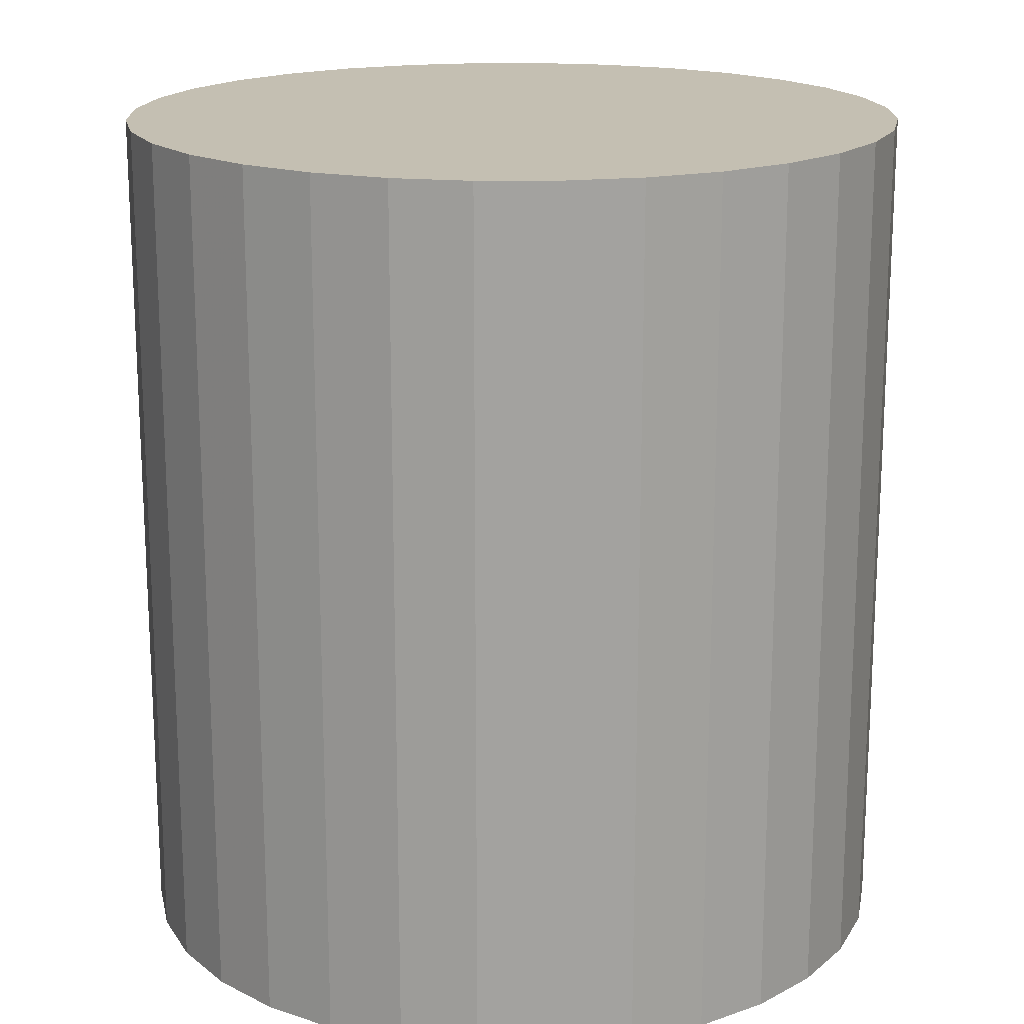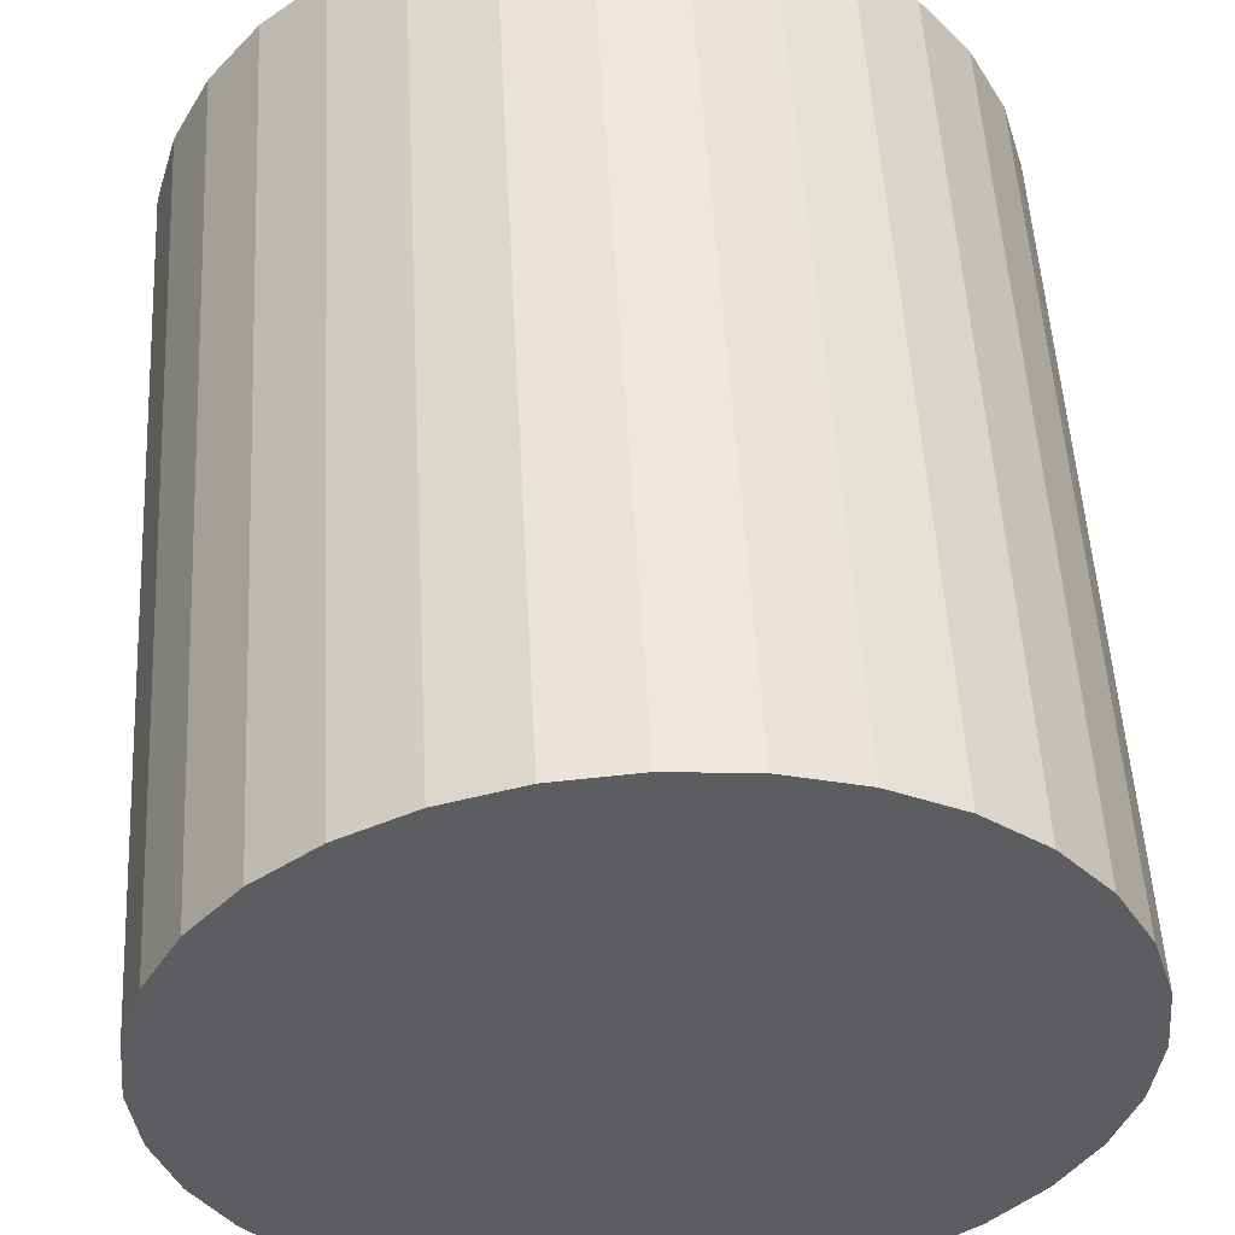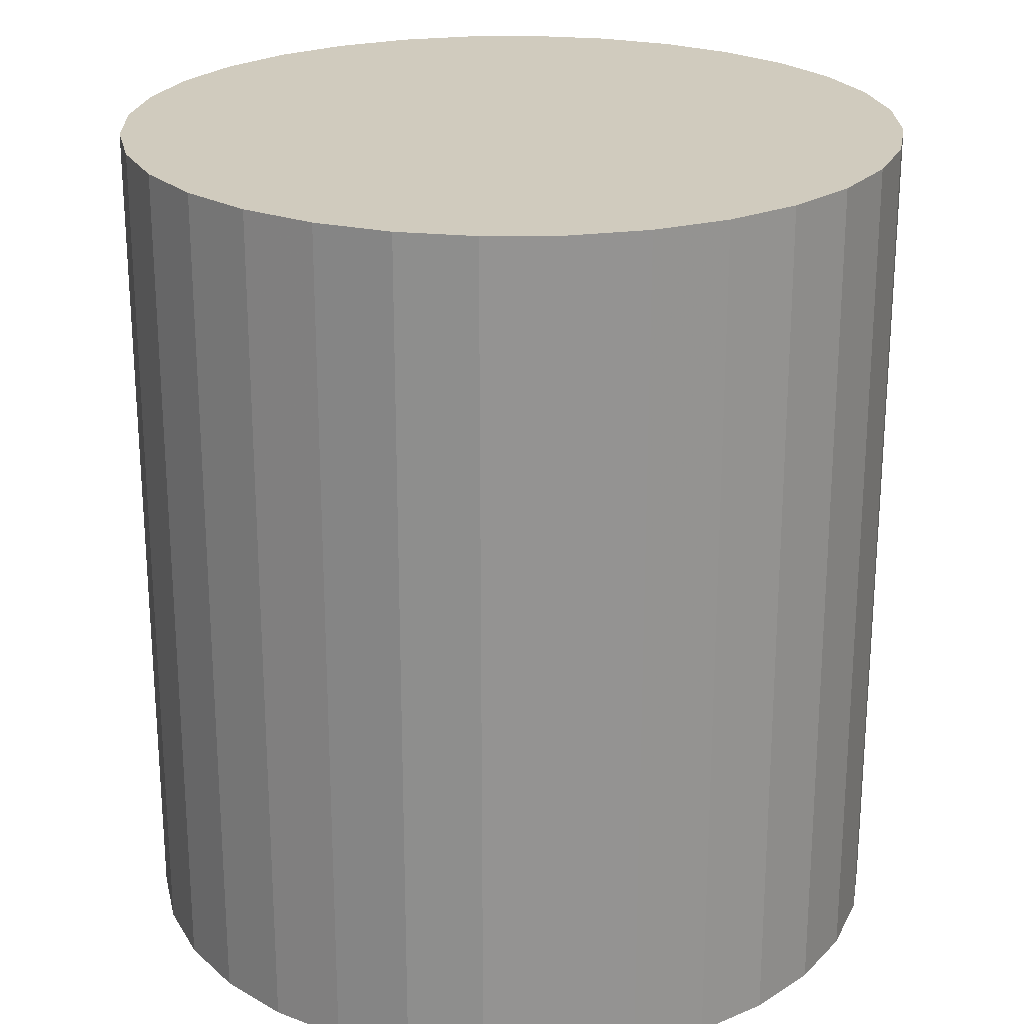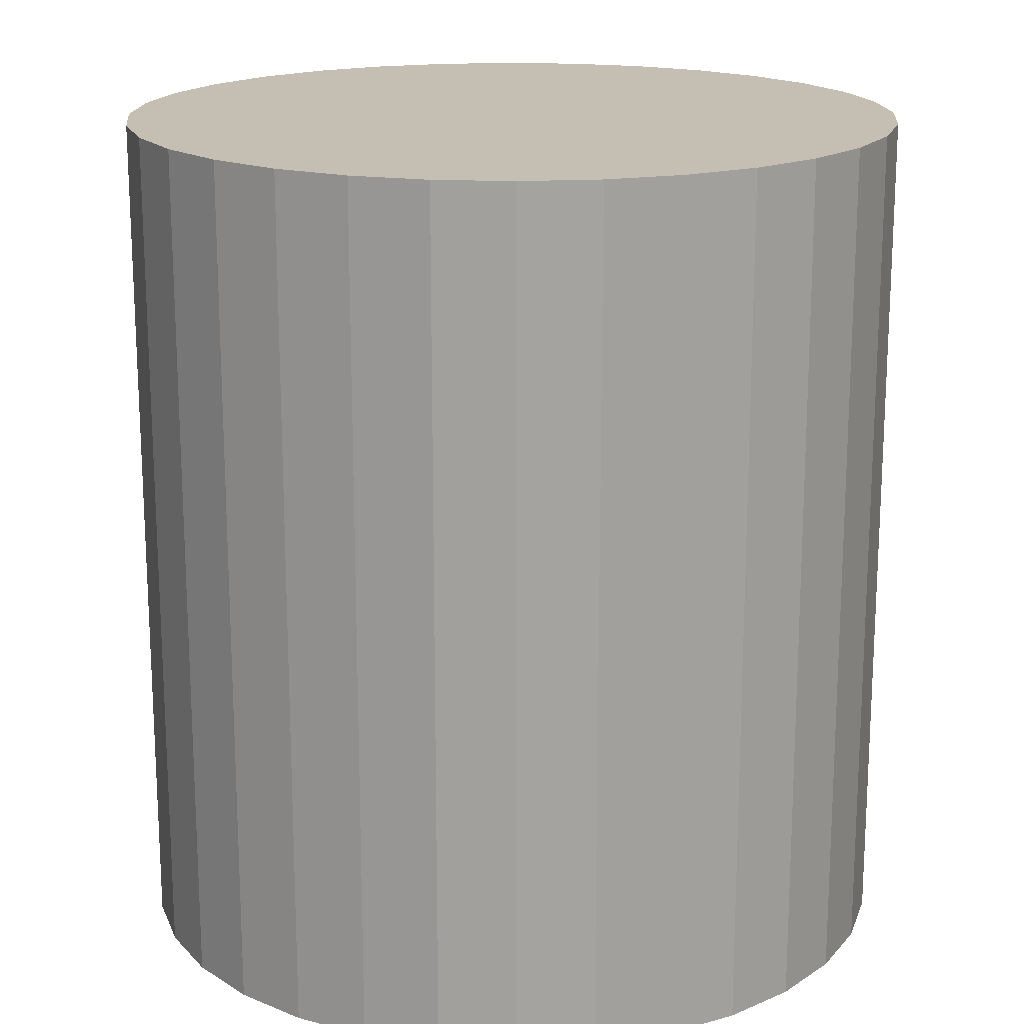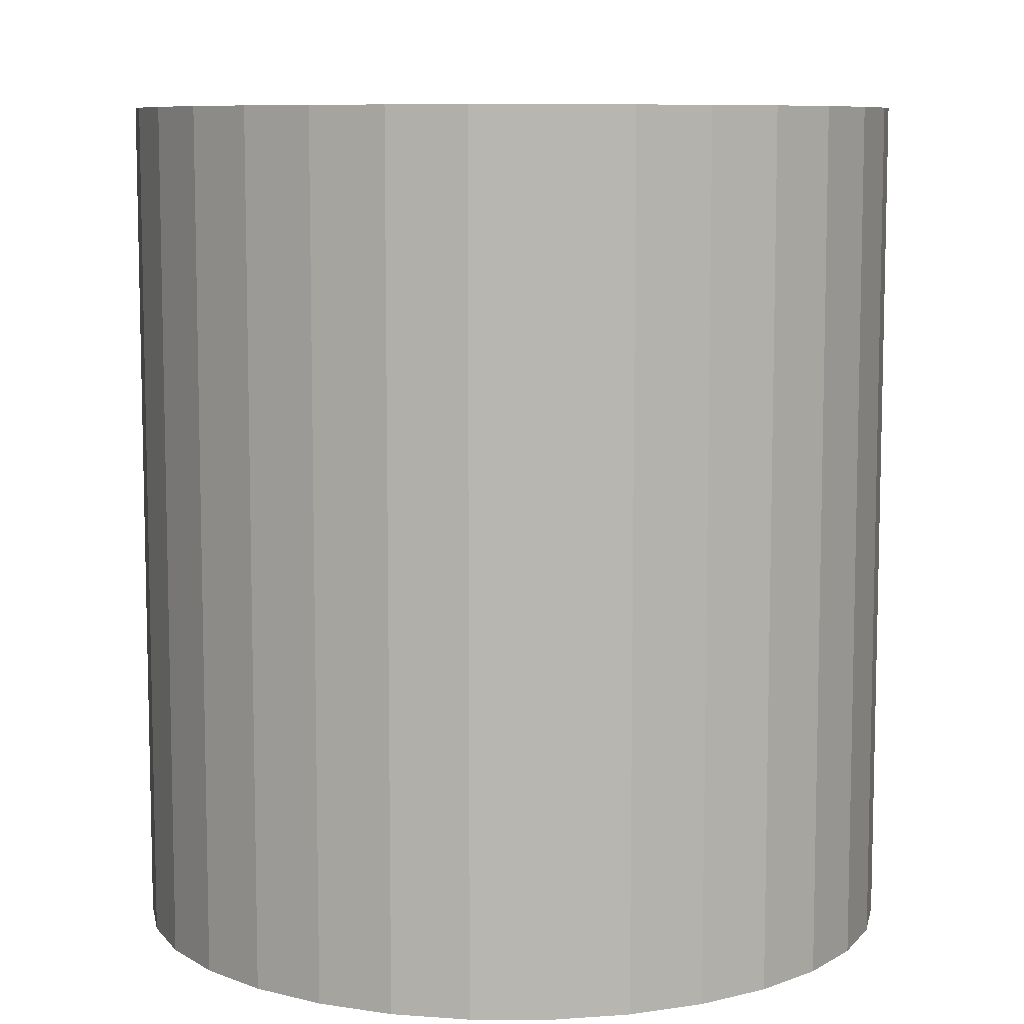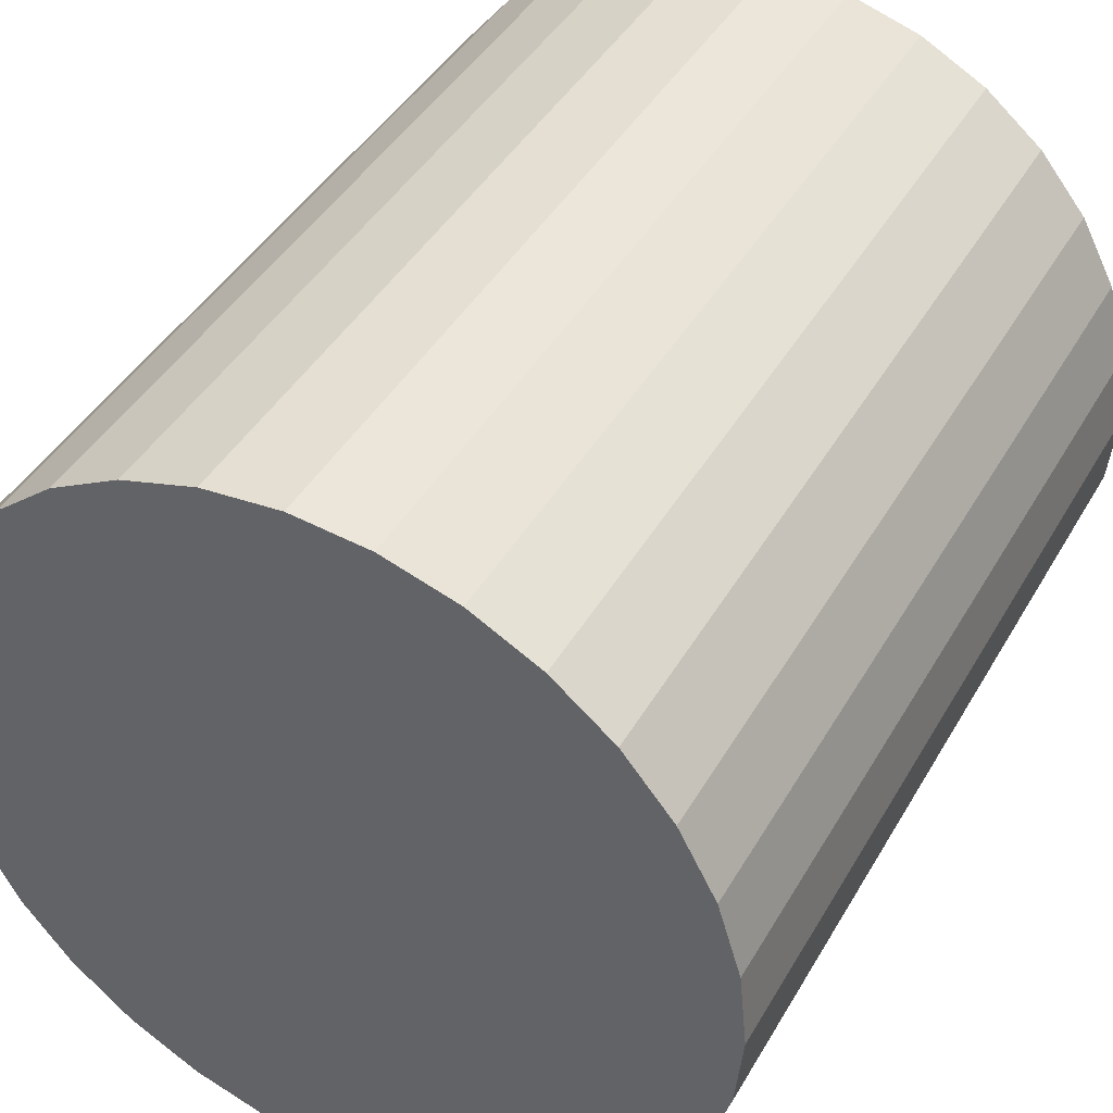
<metadata>
{"format":"obj","ext":"obj","renderer":"f3d","projection":"perspective","resolution":1024,"background":"white","views":[{"elev":17.6,"azim":61.2,"up":"+Z"},{"elev":52.5,"azim":-3.1,"up":"+Y"},{"elev":23.3,"azim":161.7,"up":"+Z"},{"elev":17.6,"azim":-79.4,"up":"+Z"},{"elev":8.5,"azim":-5.4,"up":"+Z"},{"elev":42.5,"azim":-152.2,"up":"+Y"}]}
</metadata>
<code>
v 0 0 -0.03387
v 0.03099 0 -0.03387
v 0.03099 0 0.03387
v 0 0 0.03387
v 0.03039 0.006045 -0.03387
v 0.03039 0.006045 0.03387
v 0.02863 0.01186 -0.03387
v 0.02863 0.01186 0.03387
v 0.02576 0.01721 -0.03387
v 0.02576 0.01721 0.03387
v 0.02191 0.02191 -0.03387
v 0.02191 0.02191 0.03387
v 0.01721 0.02576 -0.03387
v 0.01721 0.02576 0.03387
v 0.01186 0.02863 -0.03387
v 0.01186 0.02863 0.03387
v 0.006045 0.03039 -0.03387
v 0.006045 0.03039 0.03387
v 0 0.03099 -0.03387
v 0 0.03099 0.03387
v -0.006045 0.03039 -0.03387
v -0.006045 0.03039 0.03387
v -0.01186 0.02863 -0.03387
v -0.01186 0.02863 0.03387
v -0.01721 0.02576 -0.03387
v -0.01721 0.02576 0.03387
v -0.02191 0.02191 -0.03387
v -0.02191 0.02191 0.03387
v -0.02576 0.01721 -0.03387
v -0.02576 0.01721 0.03387
v -0.02863 0.01186 -0.03387
v -0.02863 0.01186 0.03387
v -0.03039 0.006045 -0.03387
v -0.03039 0.006045 0.03387
v -0.03099 0 -0.03387
v -0.03099 0 0.03387
v -0.03039 -0.006045 -0.03387
v -0.03039 -0.006045 0.03387
v -0.02863 -0.01186 -0.03387
v -0.02863 -0.01186 0.03387
v -0.02576 -0.01721 -0.03387
v -0.02576 -0.01721 0.03387
v -0.02191 -0.02191 -0.03387
v -0.02191 -0.02191 0.03387
v -0.01721 -0.02576 -0.03387
v -0.01721 -0.02576 0.03387
v -0.01186 -0.02863 -0.03387
v -0.01186 -0.02863 0.03387
v -0.006045 -0.03039 -0.03387
v -0.006045 -0.03039 0.03387
v -0 -0.03099 -0.03387
v -0 -0.03099 0.03387
v 0.006045 -0.03039 -0.03387
v 0.006045 -0.03039 0.03387
v 0.01186 -0.02863 -0.03387
v 0.01186 -0.02863 0.03387
v 0.01721 -0.02576 -0.03387
v 0.01721 -0.02576 0.03387
v 0.02191 -0.02191 -0.03387
v 0.02191 -0.02191 0.03387
v 0.02576 -0.01721 -0.03387
v 0.02576 -0.01721 0.03387
v 0.02863 -0.01186 -0.03387
v 0.02863 -0.01186 0.03387
v 0.03039 -0.006045 -0.03387
v 0.03039 -0.006045 0.03387
f 2 1 5
f 2 5 3
f 3 5 6
f 3 6 4
f 5 1 7
f 5 7 6
f 6 7 8
f 6 8 4
f 7 1 9
f 7 9 8
f 8 9 10
f 8 10 4
f 9 1 11
f 9 11 10
f 10 11 12
f 10 12 4
f 11 1 13
f 11 13 12
f 12 13 14
f 12 14 4
f 13 1 15
f 13 15 14
f 14 15 16
f 14 16 4
f 15 1 17
f 15 17 16
f 16 17 18
f 16 18 4
f 17 1 19
f 17 19 18
f 18 19 20
f 18 20 4
f 19 1 21
f 19 21 20
f 20 21 22
f 20 22 4
f 21 1 23
f 21 23 22
f 22 23 24
f 22 24 4
f 23 1 25
f 23 25 24
f 24 25 26
f 24 26 4
f 25 1 27
f 25 27 26
f 26 27 28
f 26 28 4
f 27 1 29
f 27 29 28
f 28 29 30
f 28 30 4
f 29 1 31
f 29 31 30
f 30 31 32
f 30 32 4
f 31 1 33
f 31 33 32
f 32 33 34
f 32 34 4
f 33 1 35
f 33 35 34
f 34 35 36
f 34 36 4
f 35 1 37
f 35 37 36
f 36 37 38
f 36 38 4
f 37 1 39
f 37 39 38
f 38 39 40
f 38 40 4
f 39 1 41
f 39 41 40
f 40 41 42
f 40 42 4
f 41 1 43
f 41 43 42
f 42 43 44
f 42 44 4
f 43 1 45
f 43 45 44
f 44 45 46
f 44 46 4
f 45 1 47
f 45 47 46
f 46 47 48
f 46 48 4
f 47 1 49
f 47 49 48
f 48 49 50
f 48 50 4
f 49 1 51
f 49 51 50
f 50 51 52
f 50 52 4
f 51 1 53
f 51 53 52
f 52 53 54
f 52 54 4
f 53 1 55
f 53 55 54
f 54 55 56
f 54 56 4
f 55 1 57
f 55 57 56
f 56 57 58
f 56 58 4
f 57 1 59
f 57 59 58
f 58 59 60
f 58 60 4
f 59 1 61
f 59 61 60
f 60 61 62
f 60 62 4
f 61 1 63
f 61 63 62
f 62 63 64
f 62 64 4
f 63 1 65
f 63 65 64
f 64 65 66
f 64 66 4
f 65 1 2
f 65 2 66
f 66 2 3
f 66 3 4

</code>
